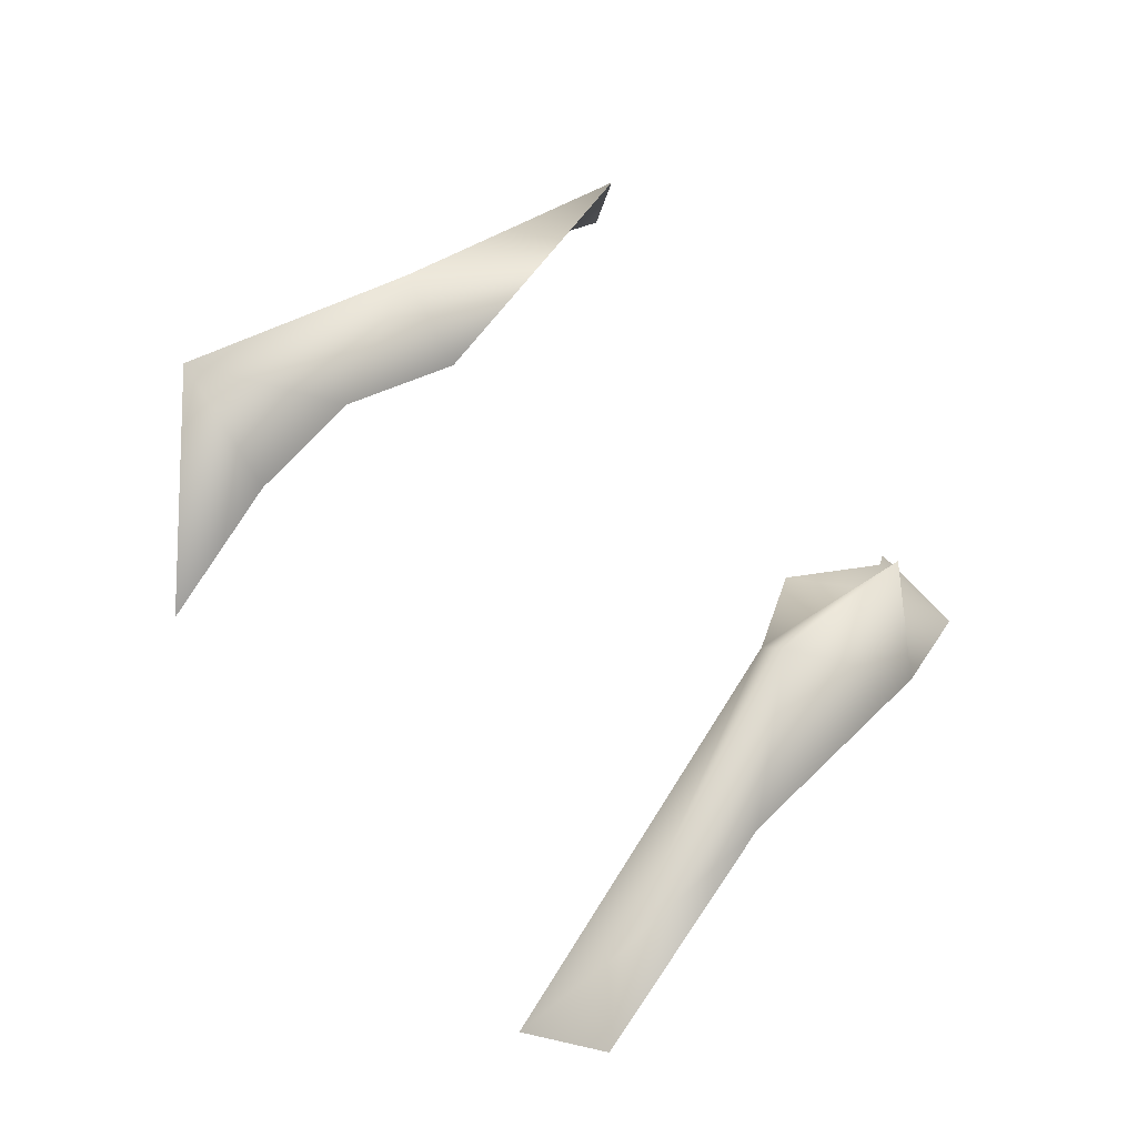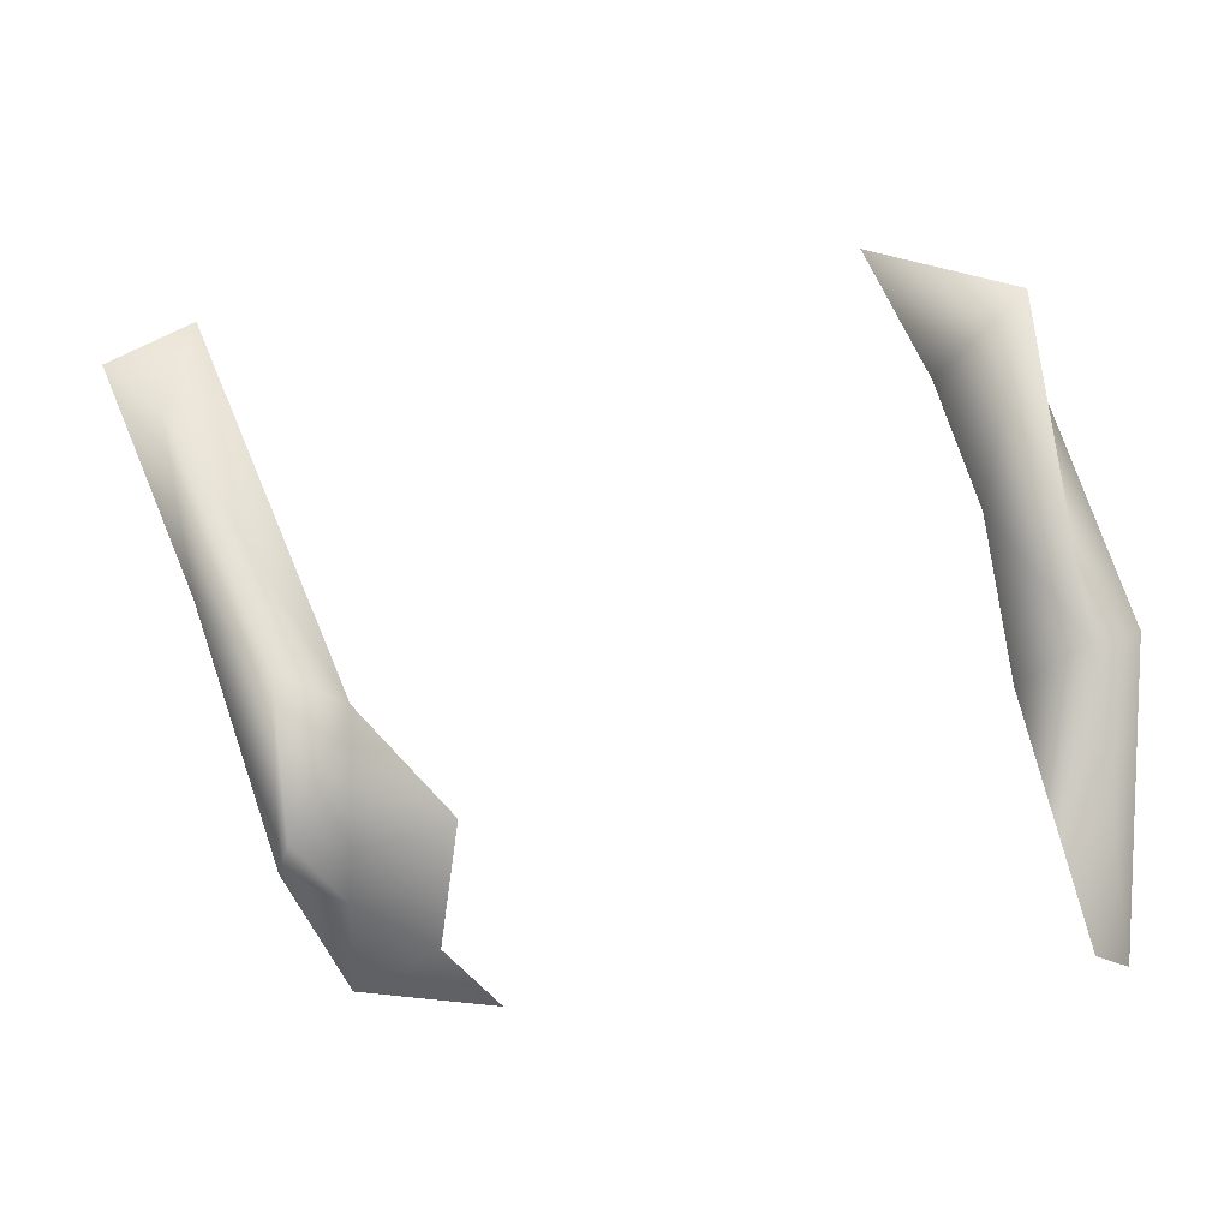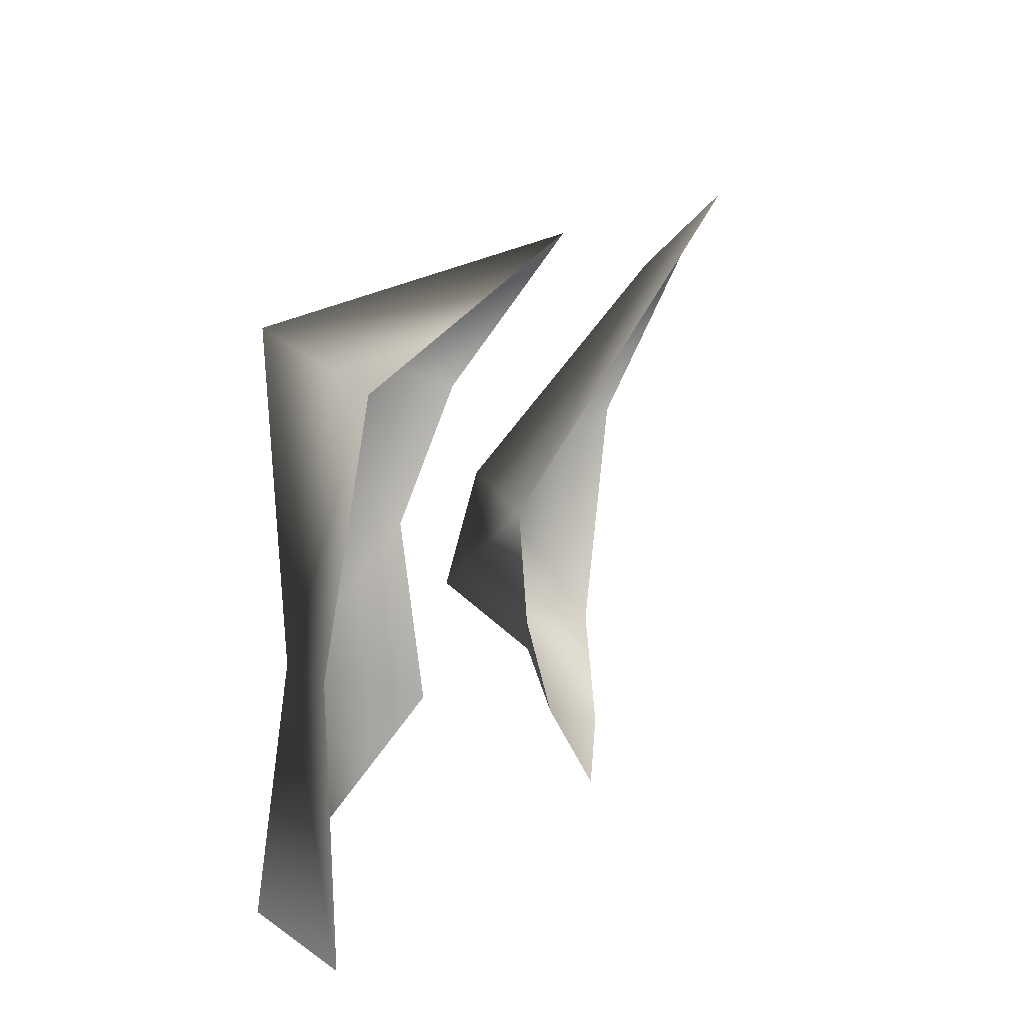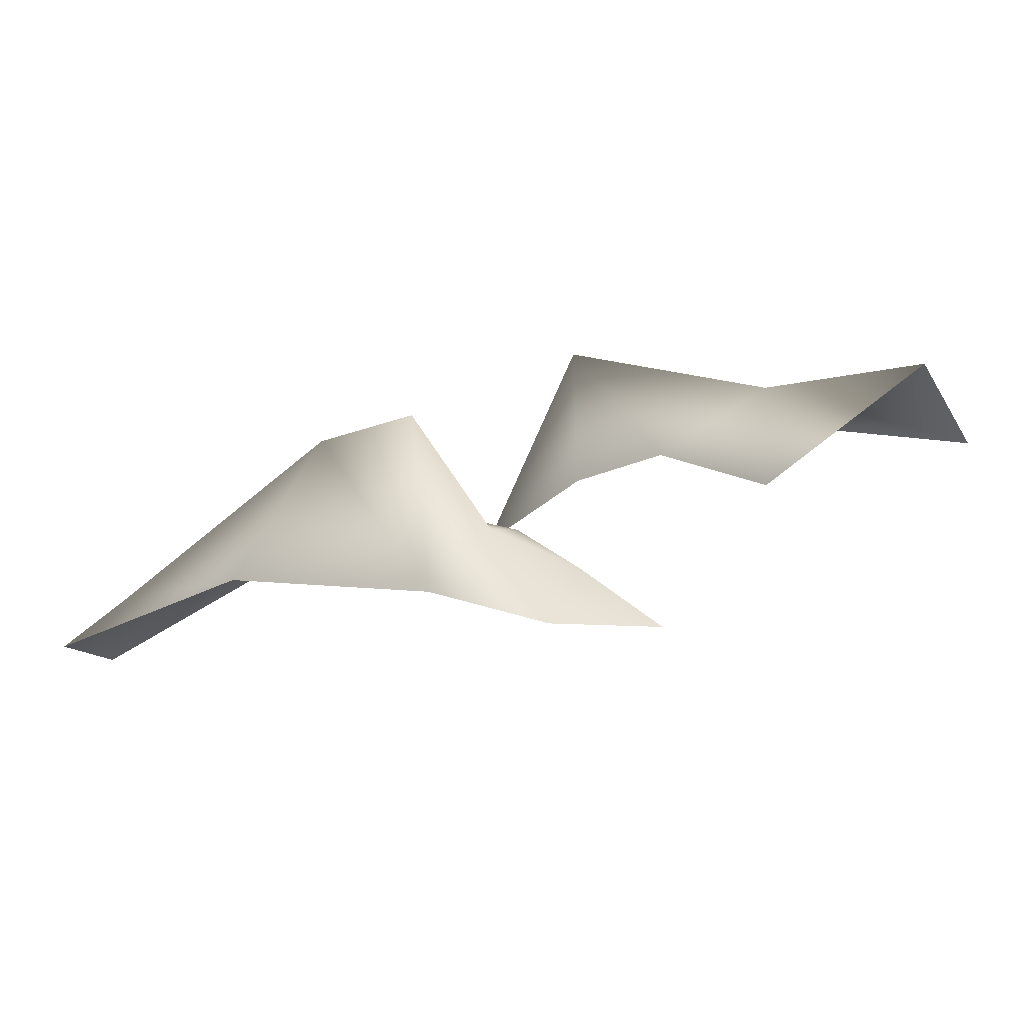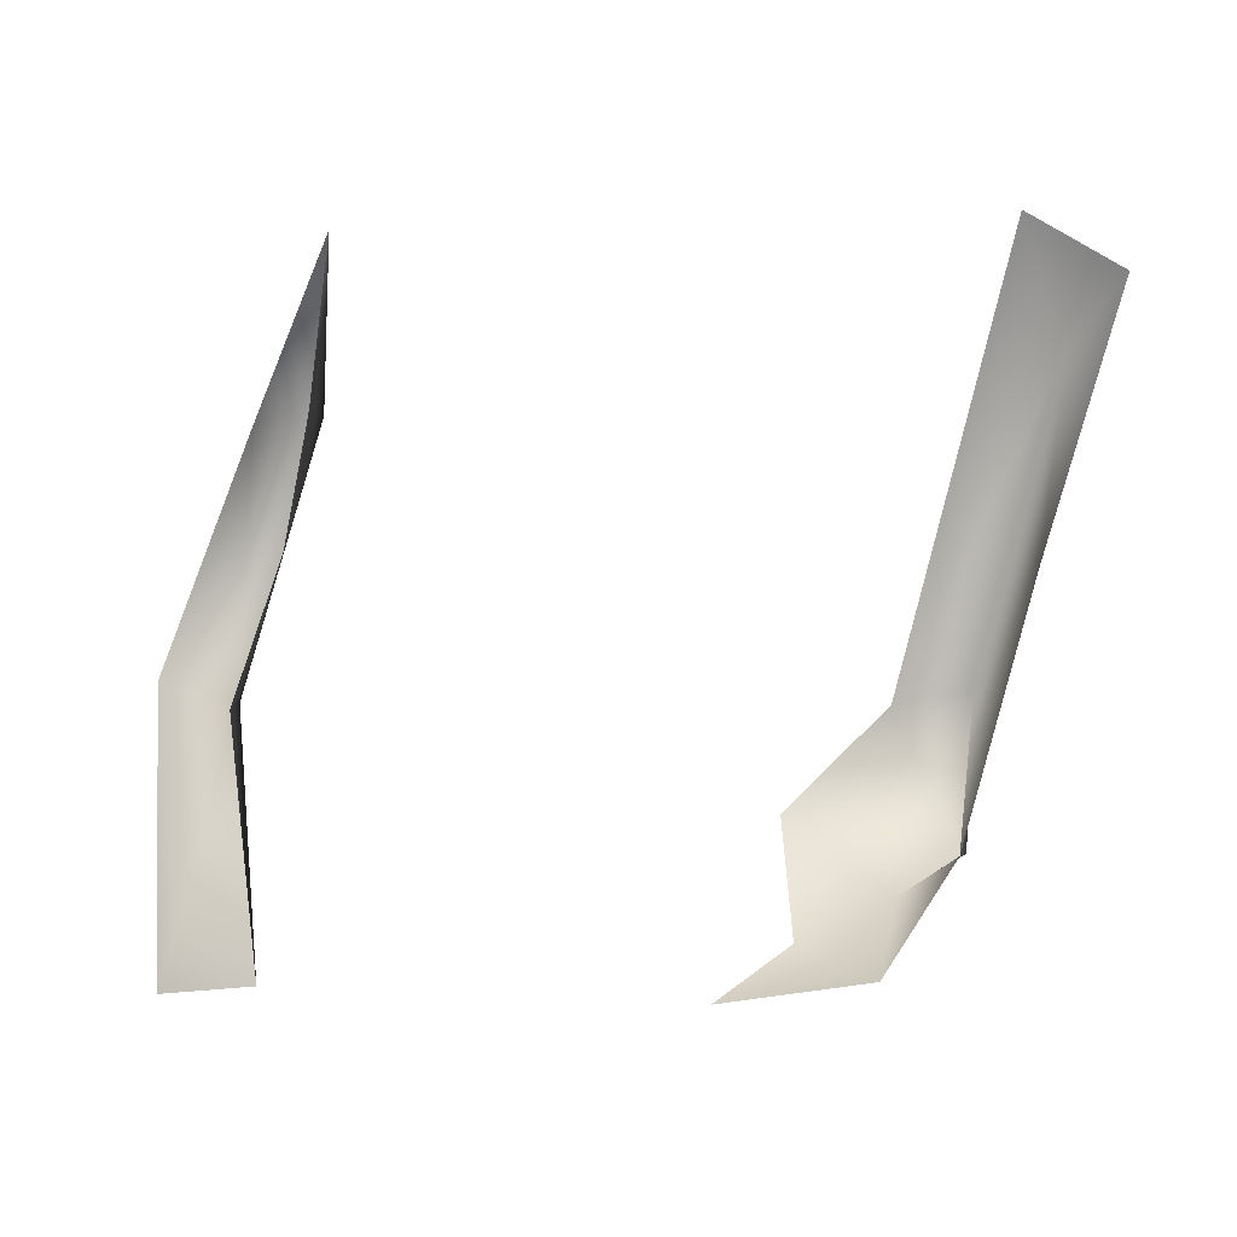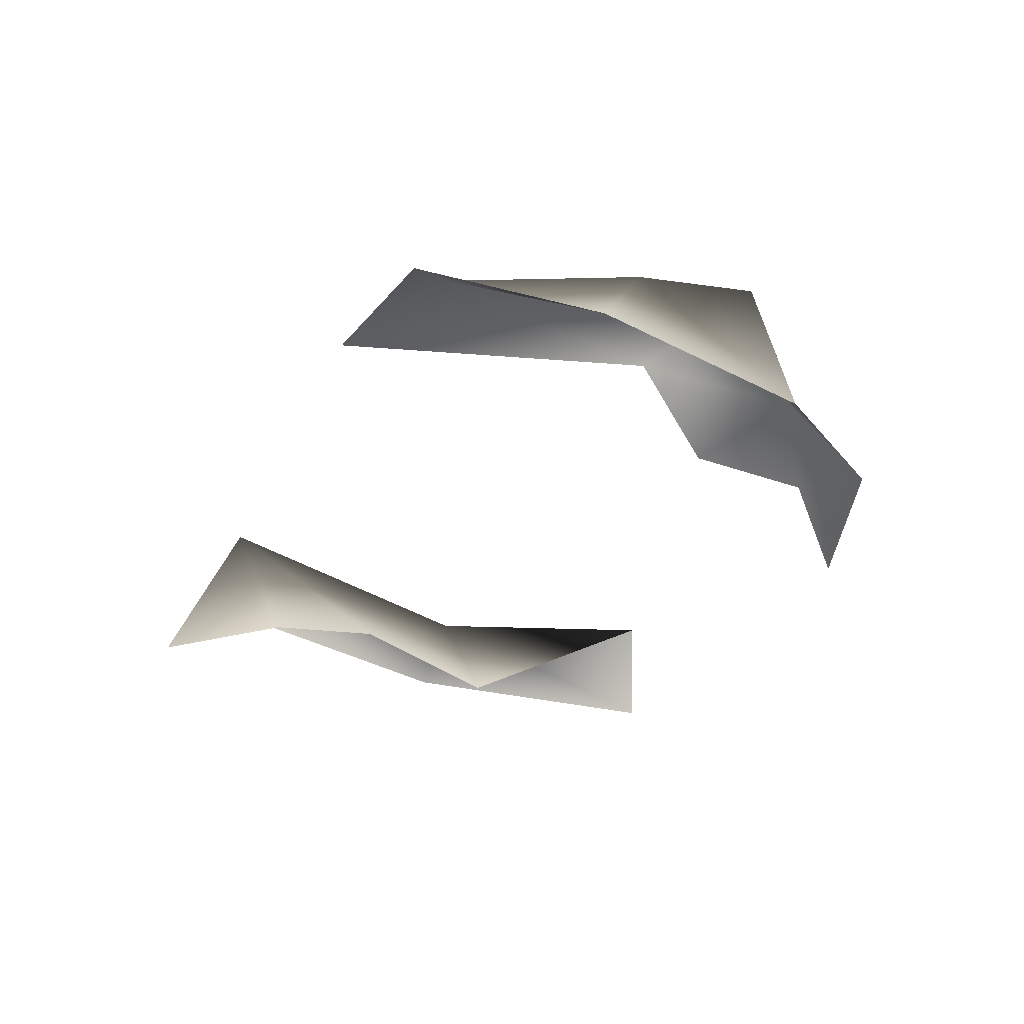
<metadata>
{"format":"obj","ext":"obj","renderer":"f3d","projection":"perspective","resolution":1024,"background":"white","views":[{"elev":42.0,"azim":58.7,"up":"+Y"},{"elev":-2.7,"azim":172.3,"up":"+Z"},{"elev":18.4,"azim":-78.6,"up":"+Z"},{"elev":7.4,"azim":140.7,"up":"+Y"},{"elev":-15.7,"azim":11.4,"up":"+Z"},{"elev":-40.9,"azim":73.1,"up":"+Y"}]}
</metadata>
<code>
o Melting_0_Cube.005
v -0.3593 -0.08034 0.2078
v -0.33 0.007626 0.2464
v 0.01688 -0.1864 -0.2654
v 0.06672 -0.1382 -0.2187
v 0.3173 -0.2392 0.2156
v 0.2717 -0.1936 0.1775
v 0.1831 -0.1522 -0.1648
v 0.1783 -0.01056 -0.1368
v -0.4341 -0.06298 0.0111
v -0.3826 -0.01926 0.001715
v 0.2459 -0.1614 0.03474
v 0.1896 -0.03958 -0.02196
v 0.1286 -0.1722 -0.2514
v 0.1337 -0.1029 -0.1837
v -0.2608 -0.2052 0.3121
v 0.248 -0.2668 0.2543
v -0.3257 -0.09382 0.09913
v -0.2972 -0.1285 0.2007
v -0.3724 0.0155 -0.2157
v -0.4229 -0.06276 -0.2306
v 0.05623 -0.117 -0.1241
v 0.1343 -0.09382 -0.04248
v -0.355 -0.117 -0.02831
f 10 20 9
f 14 7 13
f 11 6 5
f 15 2 1
f 17 2 18
f 7 12 11
f 1 10 9
f 8 22 12
f 22 6 12
f 5 6 16
f 4 13 3
f 14 4 21
f 19 10 23
f 17 23 10
f 22 14 21
f 10 19 20
f 14 8 7
f 11 12 6
f 15 18 2
f 17 10 2
f 7 8 12
f 1 2 10
f 8 14 22
f 22 16 6
f 4 14 13

</code>
